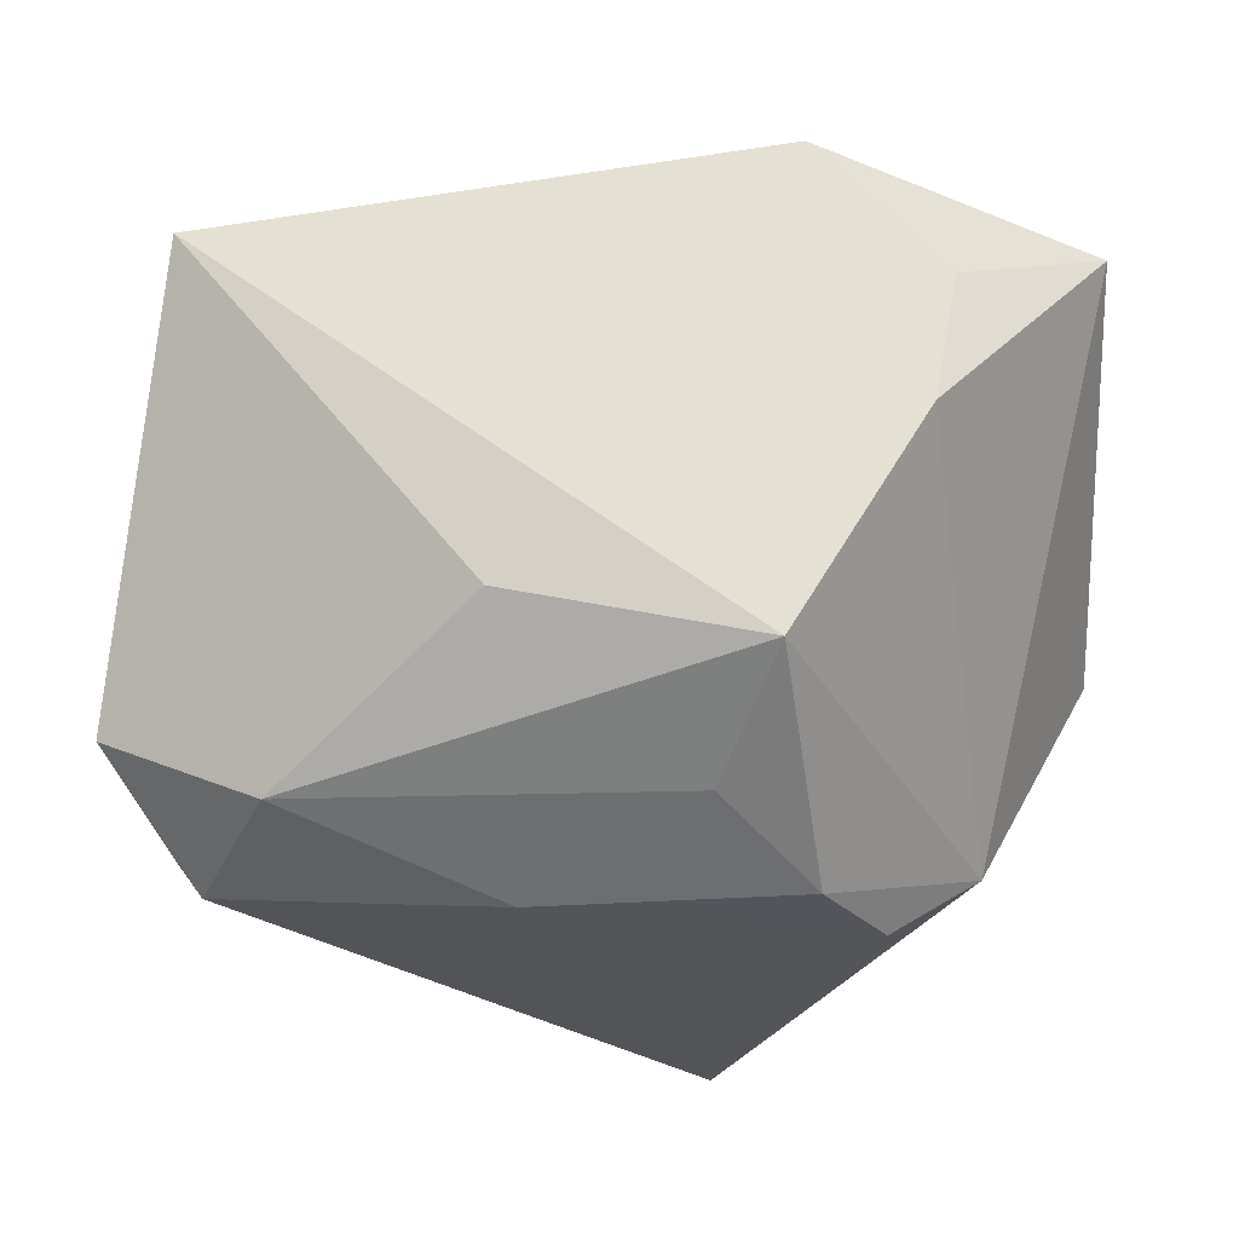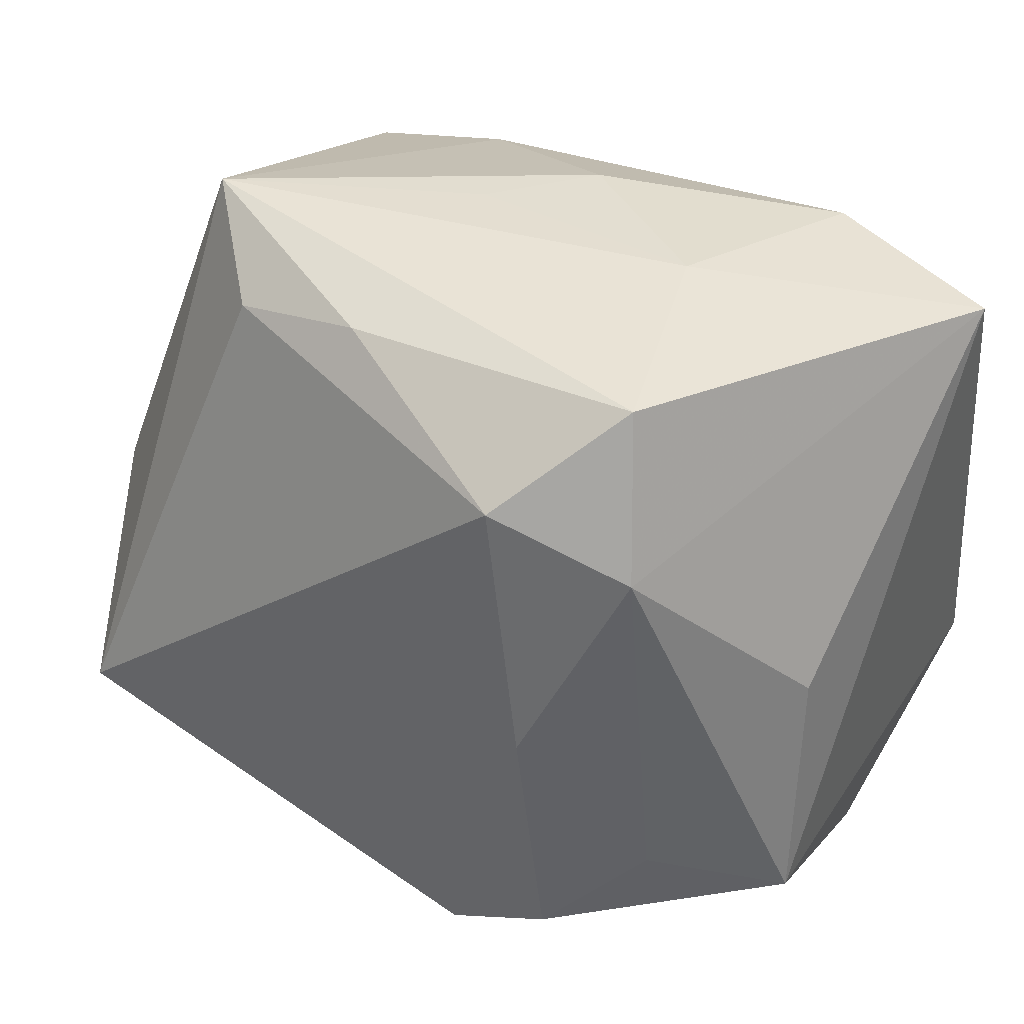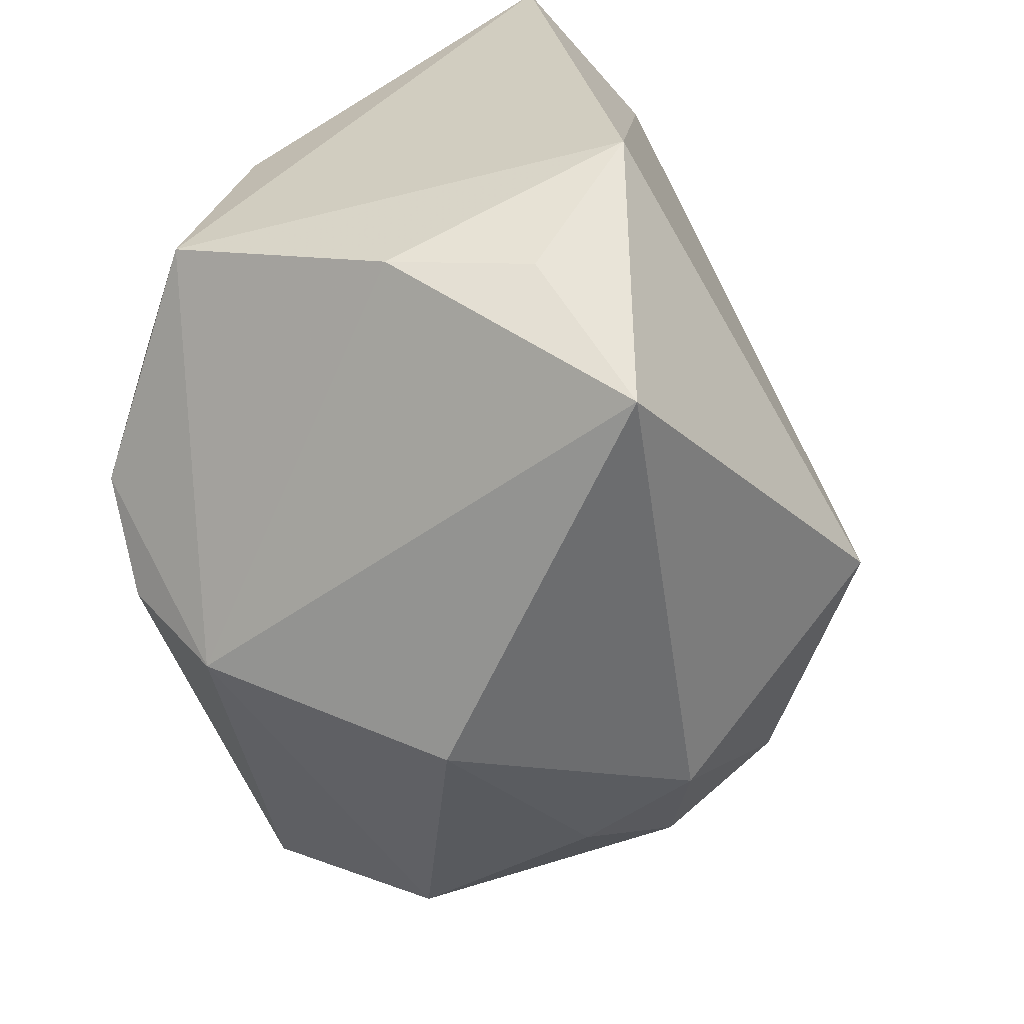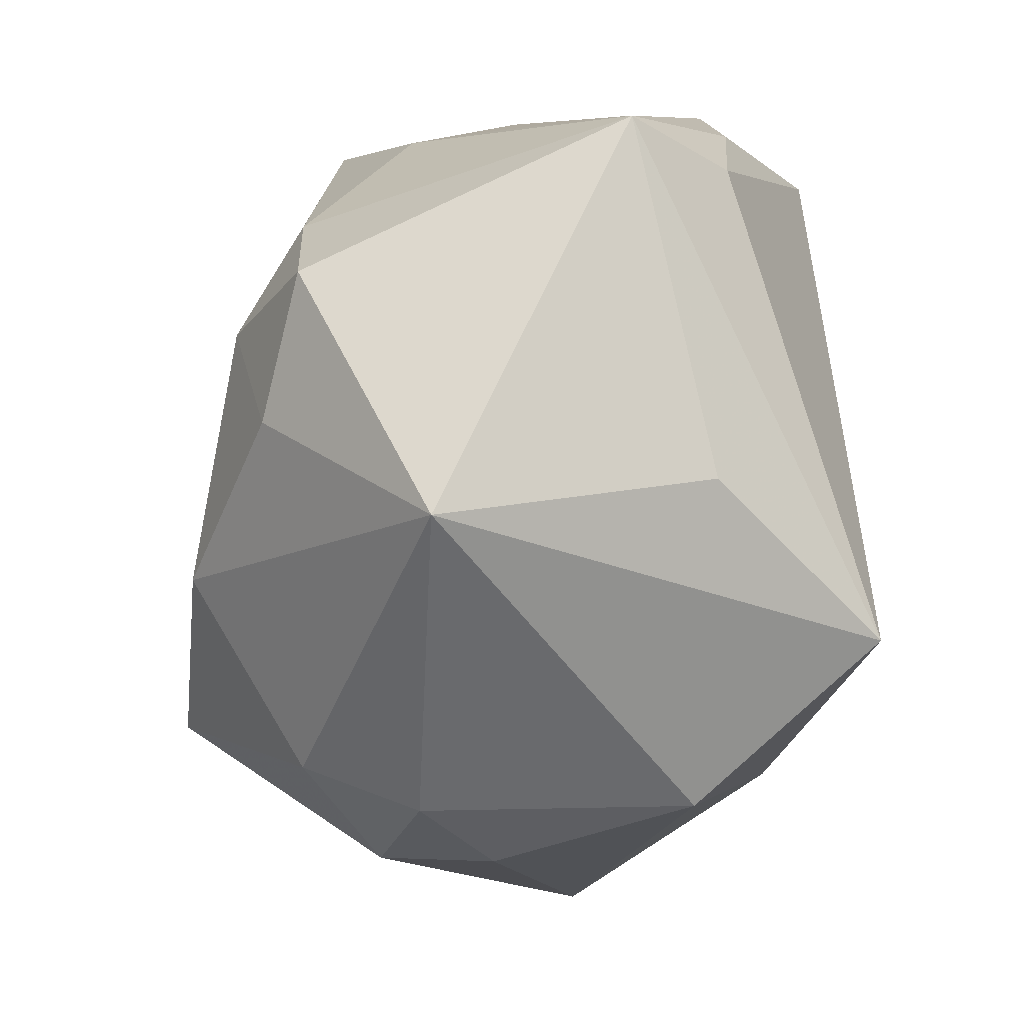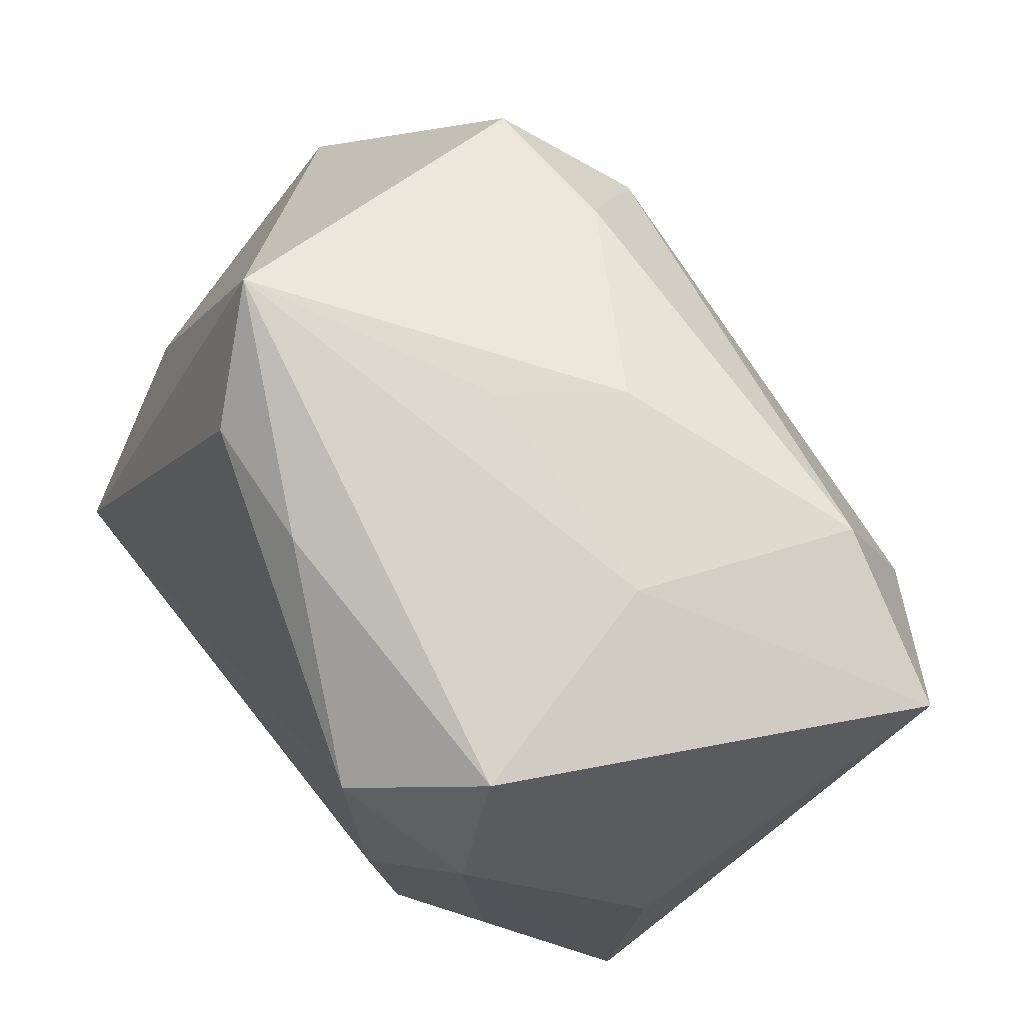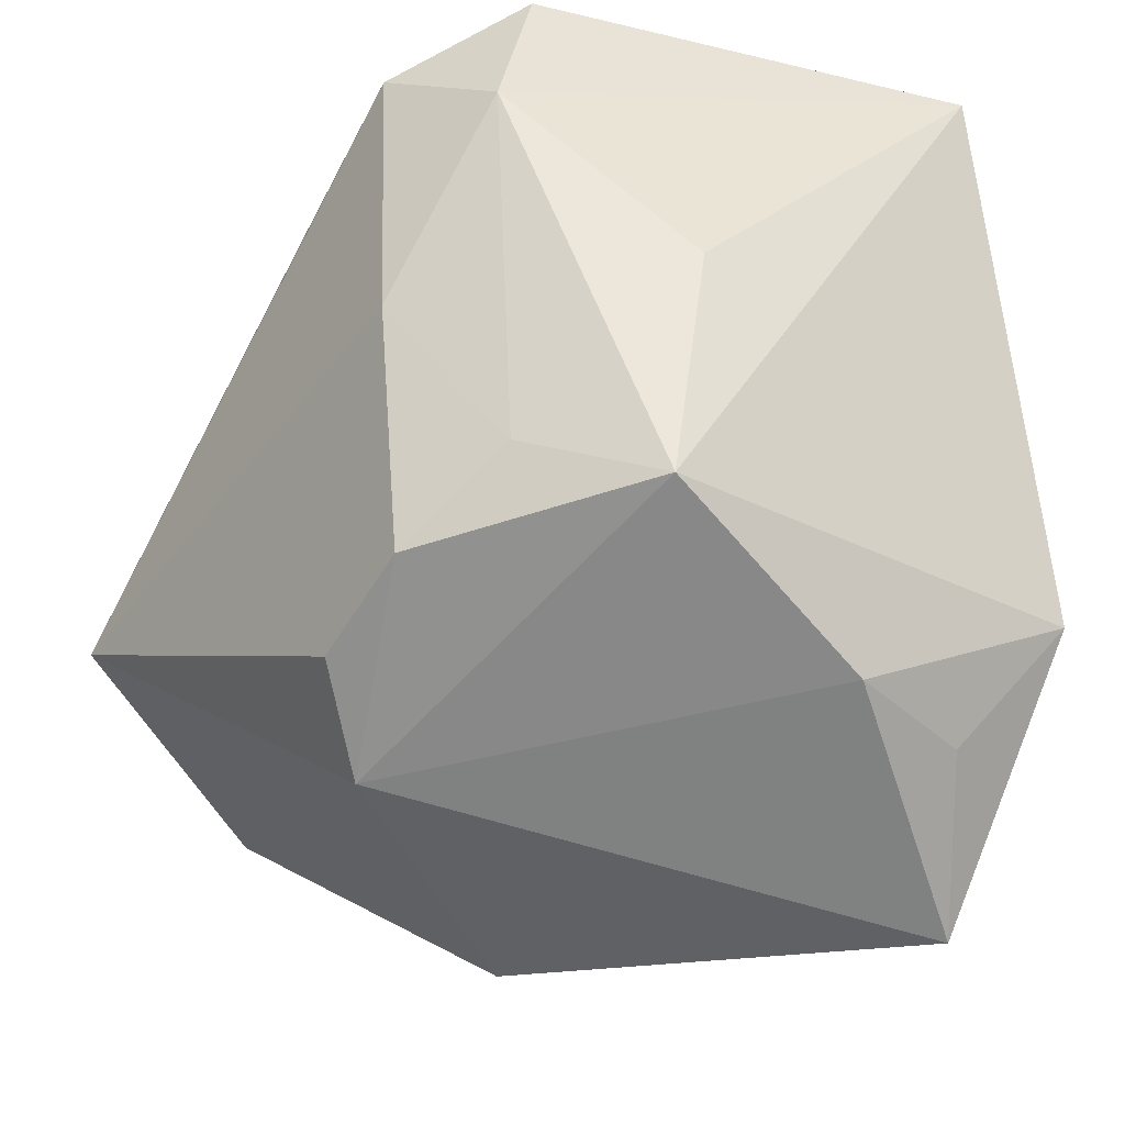
<metadata>
{"format":"obj","ext":"obj","renderer":"f3d","projection":"perspective","resolution":1024,"background":"white","views":[{"elev":-24.8,"azim":-89.6,"up":"+Z"},{"elev":43.9,"azim":-150.5,"up":"+Y"},{"elev":-60.7,"azim":-74.5,"up":"+Y"},{"elev":7.7,"azim":88.7,"up":"+Y"},{"elev":78.8,"azim":-128.7,"up":"+Y"},{"elev":-23.5,"azim":-127.1,"up":"+Y"}]}
</metadata>
<code>
v -0.008379 0.02415 -0.02274
v 0.02246 -0.02059 0.008511
v -0.02889 -0.01065 -0.01456
v -0.02904 0.02513 0.01185
v -0.02904 -0.01265 0.01822
v -0.01173 0.004812 -0.0245
v -0.01651 0.02661 0.01526
v -0.01776 0.01964 -0.0199
v -0.01502 0.03011 -0.01508
v 0.01799 -0.02566 0.003027
v 0.01497 0.01362 0.02195
v -0.01093 0.02951 0.0007545
v -0.002789 -0.02409 -0.01967
v -0.01394 -0.0133 -0.02448
v -0.02748 0.006249 -0.01069
v 0.0162 0.02571 -0.01413
v 0.0147 -0.004735 0.02554
v 0.01845 -0.01825 0.01723
v -0.02569 -0.02174 0.01095
v 0.0237 0.01868 0.01685
v 0.02261 0.02954 -0.006677
v -0.00636 -0.01769 -0.0245
v 0.006486 0.02829 -0.01502
v -0.01912 -0.03211 0.01582
v 0.01324 0.02157 0.01704
v 0.02284 0.007923 0.01956
v 0.00407 -0.03251 -0.00357
v 0.0003324 0.02786 0.009115
v -0.02024 -0.006858 -0.02039
v 0.02555 -0.007525 -0.0245
v 0.004877 -0.01818 0.02715
v 0.005732 0.02884 0.001804
v -0.02777 -0.01989 0.001047
v 0.02943 0.004623 -0.01231
v 0.03551 0.002985 0.007434
v 0.02474 -0.01974 -0.01136
v -0.02002 0.01614 0.0181
v 0.0147 -0.02622 0.0116
f 5 19 24
f 4 3 5
f 35 30 34
f 34 21 35
f 30 21 34
f 24 19 33
f 33 13 24
f 3 13 33
f 33 5 3
f 19 5 33
f 36 13 30
f 36 2 10
f 36 30 35
f 35 2 36
f 4 5 37
f 31 5 24
f 17 37 31
f 31 37 5
f 9 8 4
f 1 8 9
f 16 21 30
f 30 1 16
f 6 1 30
f 6 8 1
f 27 36 10
f 13 36 27
f 24 13 27
f 38 31 24
f 24 27 38
f 38 27 10
f 10 2 38
f 4 37 7
f 21 25 20
f 35 21 20
f 15 3 4
f 4 8 15
f 15 8 3
f 23 9 21
f 1 9 23
f 21 16 23
f 23 16 1
f 14 13 3
f 18 38 2
f 31 38 18
f 17 31 18
f 35 17 18
f 18 2 35
f 28 25 21
f 28 7 25
f 26 17 35
f 35 20 26
f 3 8 29
f 29 14 3
f 8 6 29
f 6 14 29
f 30 13 22
f 13 14 22
f 22 6 30
f 22 14 6
f 32 28 21
f 7 28 12
f 28 32 12
f 12 9 4
f 4 7 12
f 21 9 12
f 12 32 21
f 11 20 25
f 25 7 11
f 11 7 37
f 17 26 11
f 11 26 20
f 11 37 17

</code>
